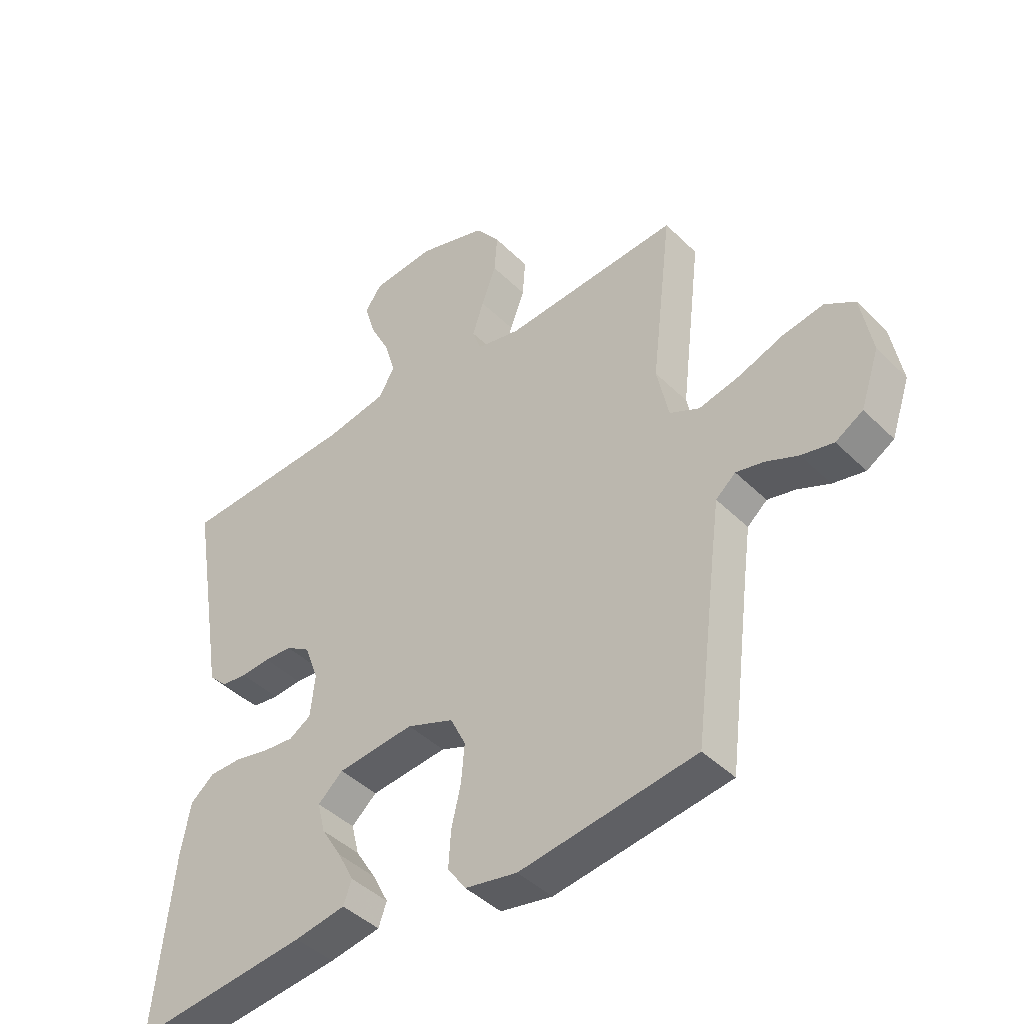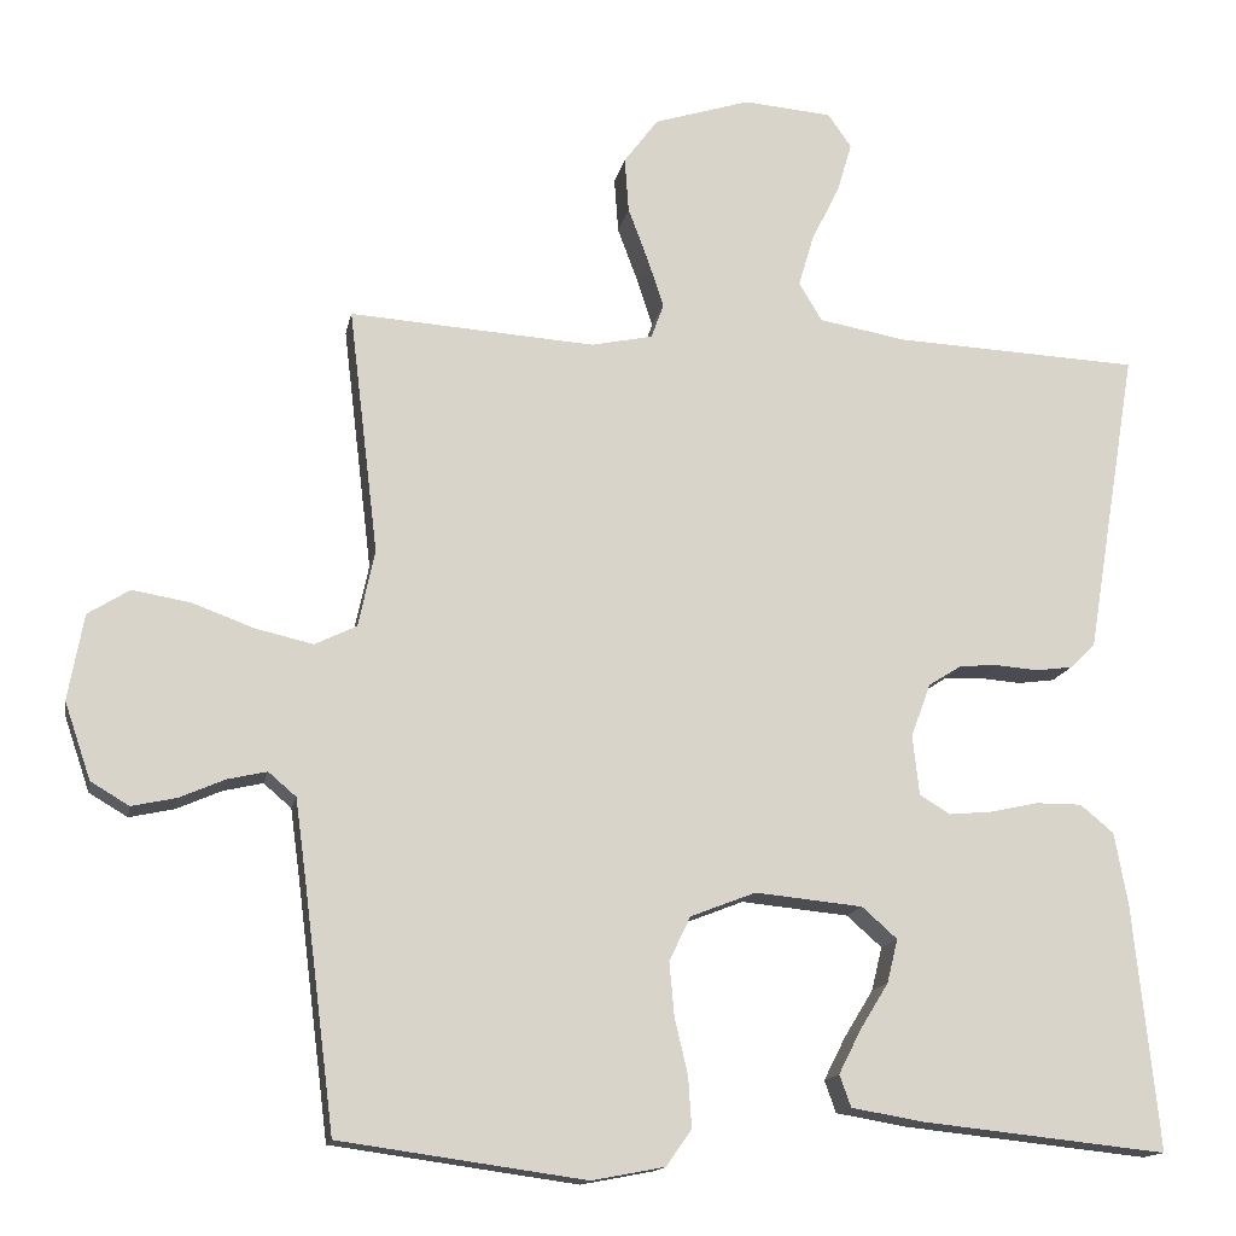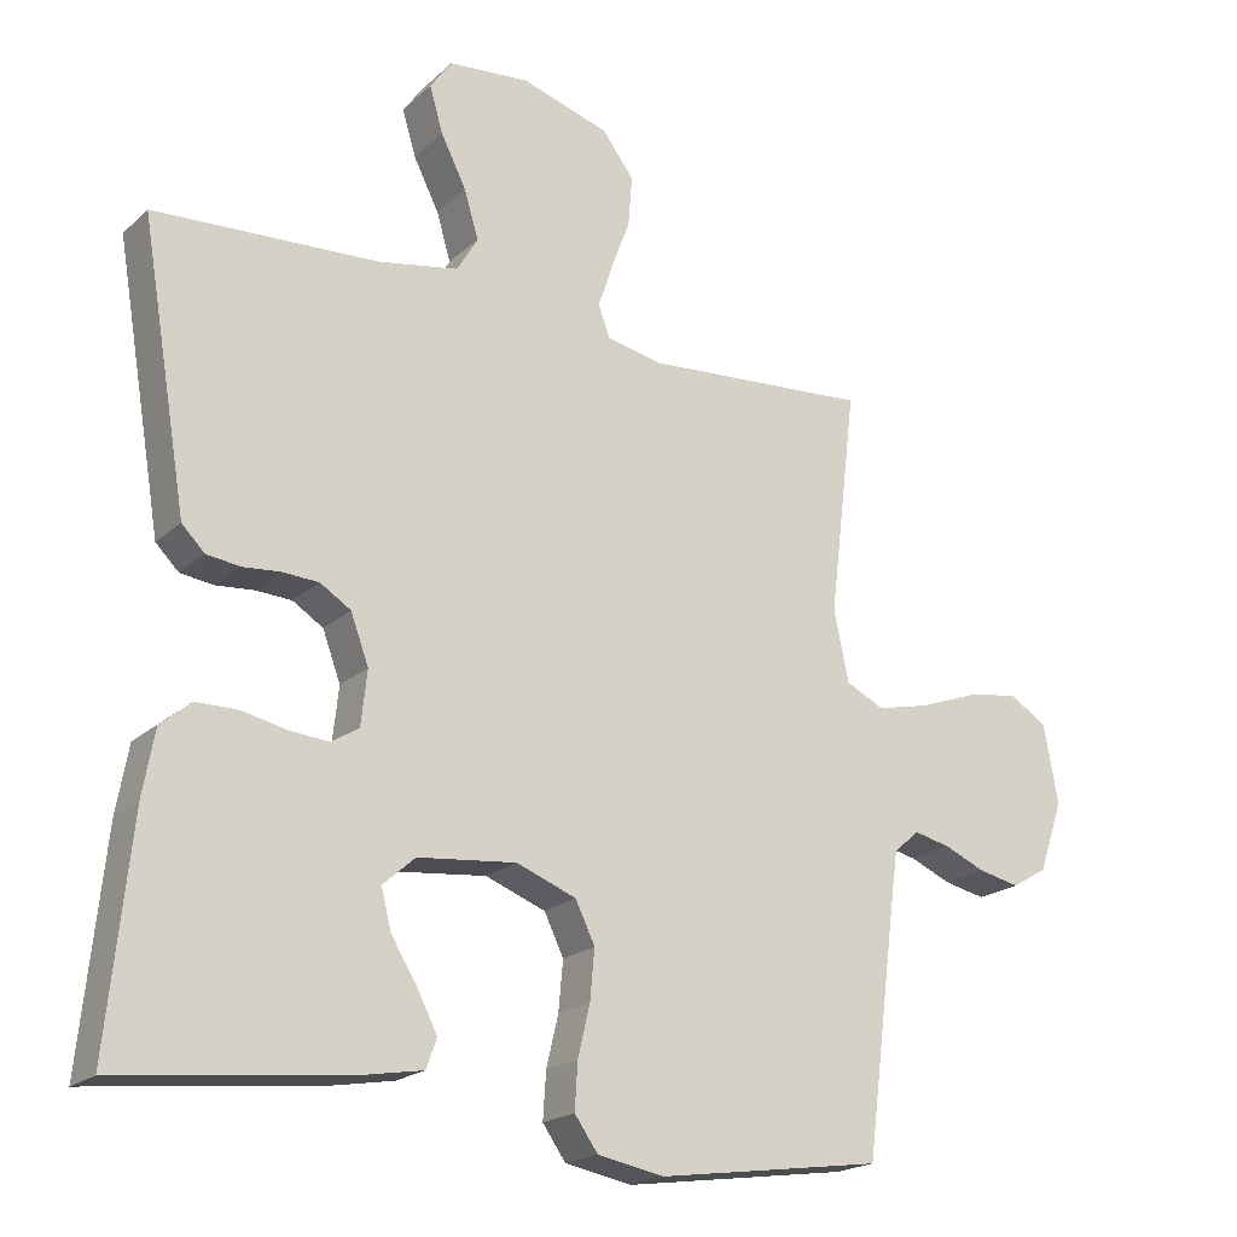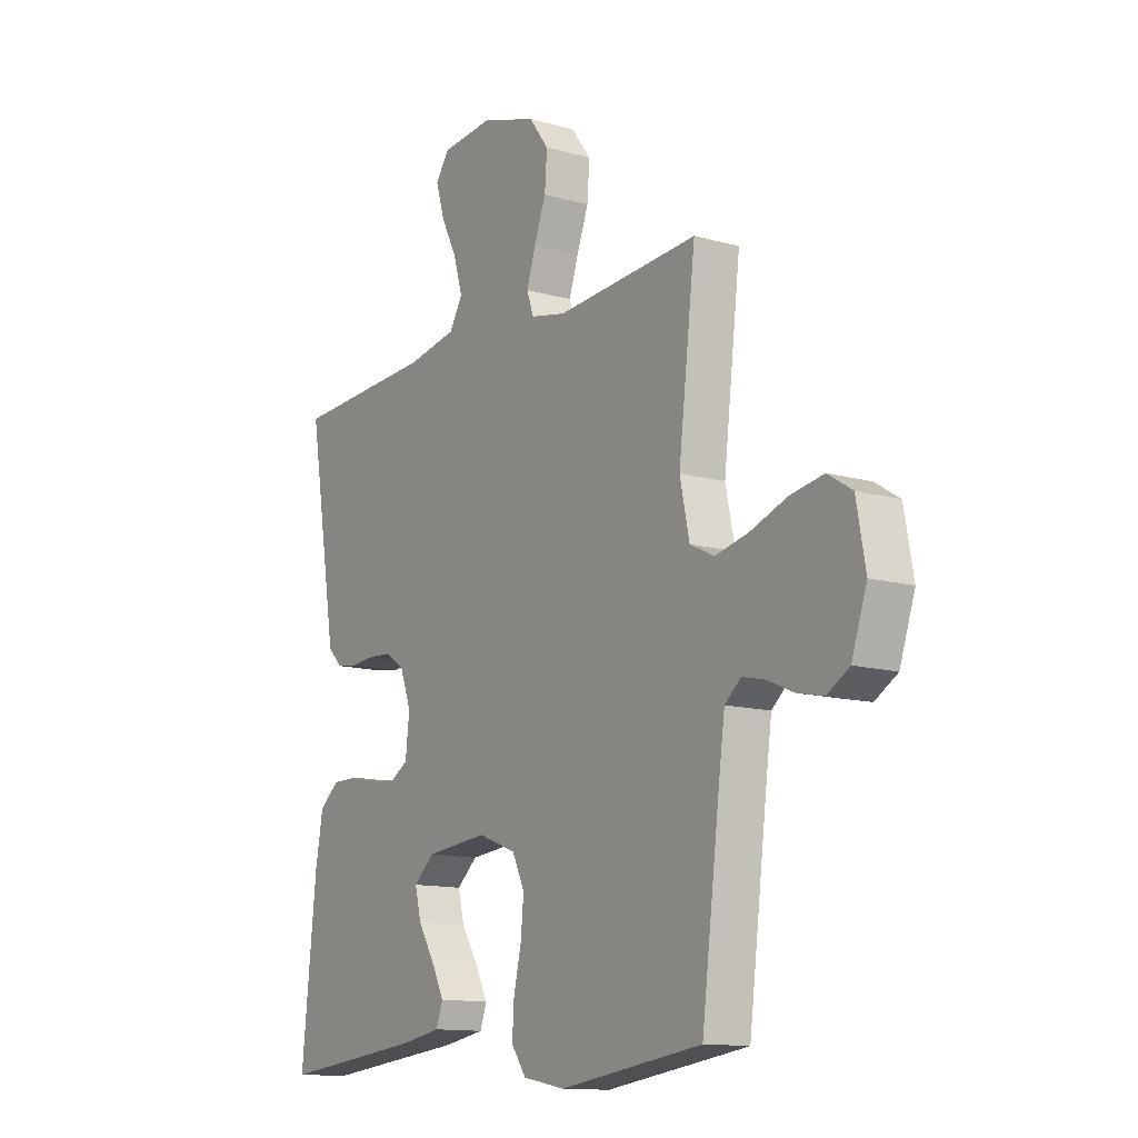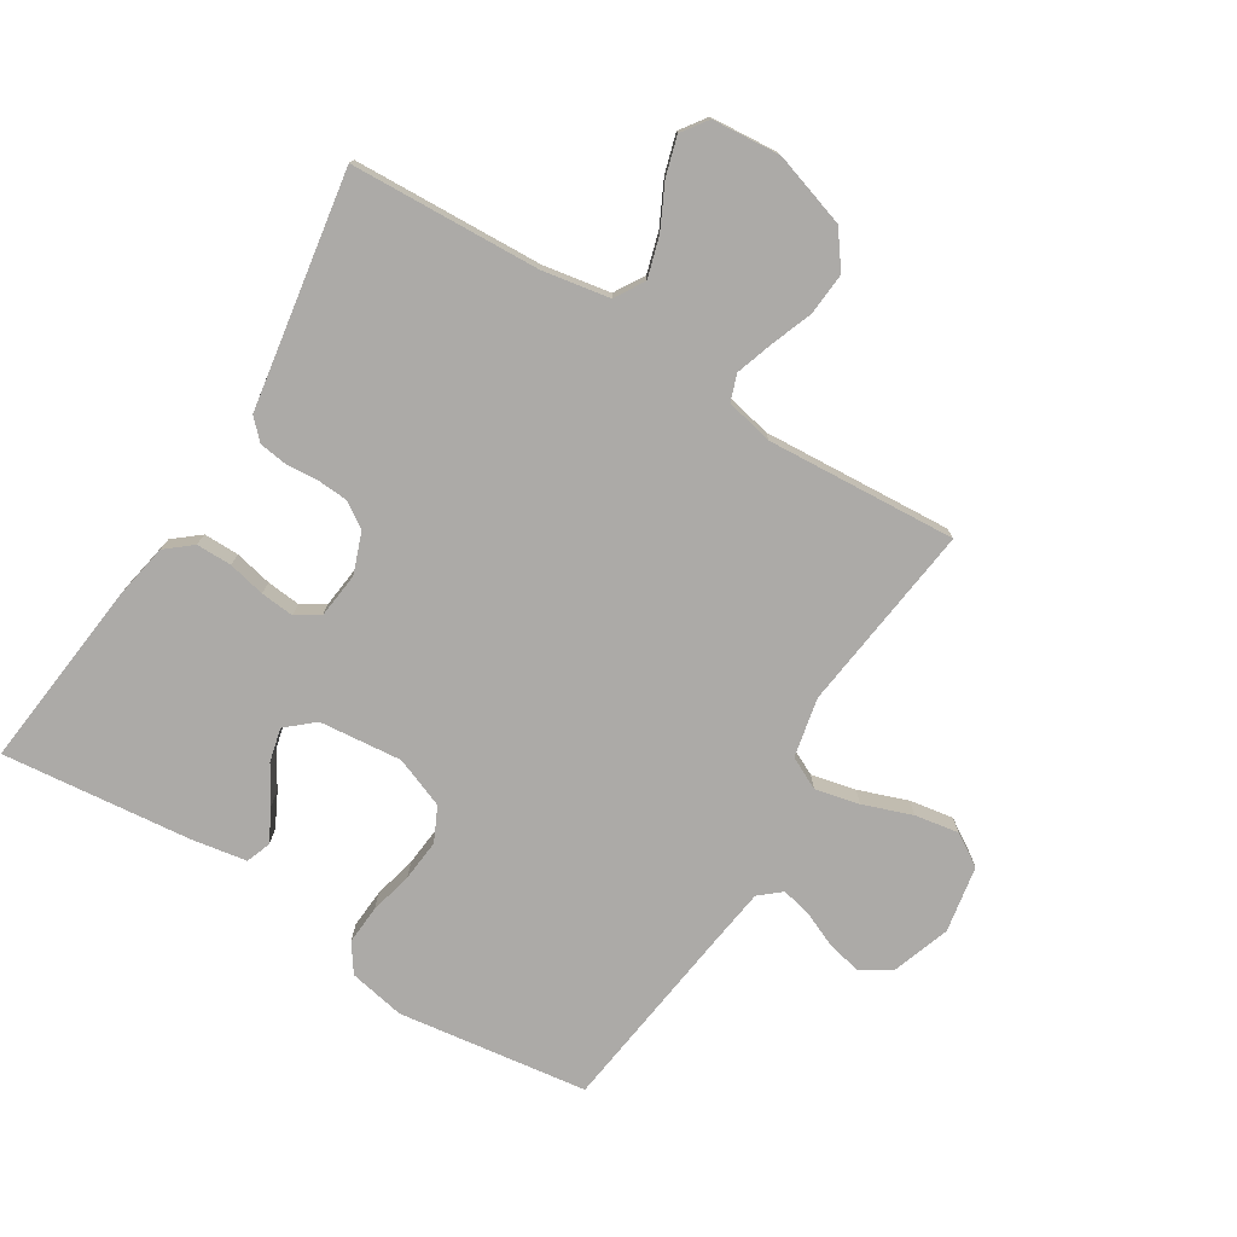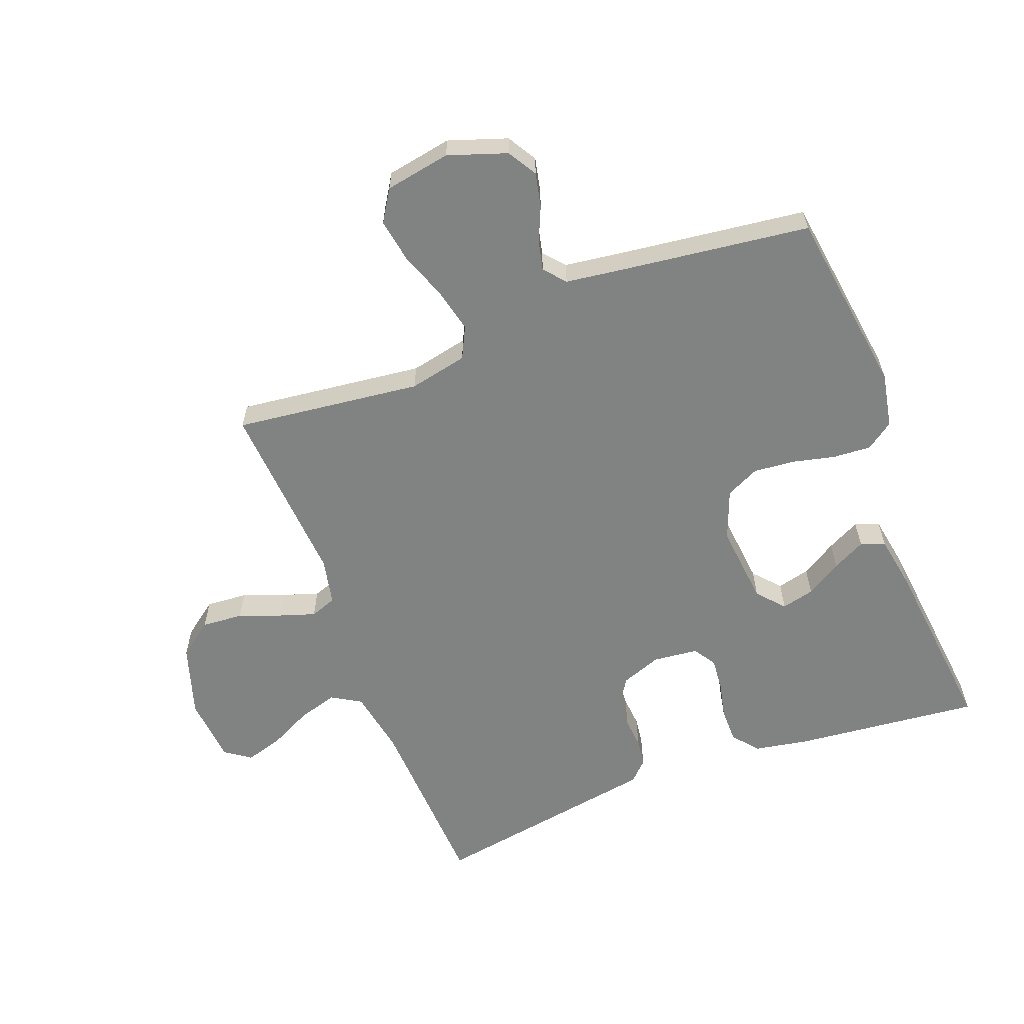
<metadata>
{"format":"obj","ext":"obj","renderer":"f3d","projection":"perspective","resolution":1024,"background":"white","views":[{"elev":-43.4,"azim":41.0,"up":"+Z"},{"elev":-14.6,"azim":169.2,"up":"+Z"},{"elev":-19.9,"azim":-32.4,"up":"+Z"},{"elev":-12.8,"azim":56.7,"up":"+Z"},{"elev":-76.1,"azim":-31.9,"up":"+Y"},{"elev":-60.6,"azim":110.9,"up":"+Y"}]}
</metadata>
<code>
v -0.5 0.07 -0.5
v -0.469 0.07 -0.2
v -0.453 0.07 -0.112
v -0.412 0.07 -0.078
v -0.356 0.07 -0.078
v -0.297 0.07 -0.091
v -0.244 0.07 -0.096
v -0.207 0.07 -0.073
v -0.199 0.07 0
v -0.223 0.07 0.065
v -0.264 0.07 0.091
v -0.312 0.07 0.094
v -0.362 0.07 0.09
v -0.407 0.07 0.096
v -0.438 0.07 0.127
v -0.45 0.07 0.2
v -0.5 0.07 0.5
v -0.2 0.07 0.514
v -0.094 0.07 0.533
v -0.066 0.07 0.58
v -0.085 0.07 0.644
v -0.119 0.07 0.712
v -0.137 0.07 0.773
v -0.108 0.07 0.814
v 0 0.07 0.823
v 0.117 0.07 0.786
v 0.159 0.07 0.73
v 0.154 0.07 0.663
v 0.129 0.07 0.596
v 0.11 0.07 0.538
v 0.125 0.07 0.496
v 0.2 0.07 0.48
v 0.5 0.07 0.5
v 0.464 0.07 0.2
v 0.484 0.07 0.106
v 0.535 0.07 0.081
v 0.605 0.07 0.097
v 0.682 0.07 0.125
v 0.752 0.07 0.137
v 0.803 0.07 0.105
v 0.822 0.07 0
v 0.79 0.07 -0.094
v 0.743 0.07 -0.122
v 0.688 0.07 -0.11
v 0.633 0.07 -0.086
v 0.585 0.07 -0.075
v 0.551 0.07 -0.104
v 0.538 0.07 -0.2
v 0.5 0.07 -0.5
v 0.2 0.07 -0.542
v 0.111 0.07 -0.525
v 0.08 0.07 -0.481
v 0.084 0.07 -0.419
v 0.1 0.07 -0.351
v 0.106 0.07 -0.285
v 0.08 0.07 -0.231
v 0 0.07 -0.2
v -0.131 0.07 -0.213
v -0.174 0.07 -0.251
v -0.161 0.07 -0.304
v -0.126 0.07 -0.361
v -0.099 0.07 -0.414
v -0.113 0.07 -0.453
v -0.2 0.07 -0.468
v -0.5 0 -0.5
v -0.469 0 -0.2
v -0.453 0 -0.112
v -0.412 0 -0.078
v -0.356 0 -0.078
v -0.297 0 -0.091
v -0.244 0 -0.096
v -0.207 0 -0.073
v -0.199 0 0
v -0.223 0 0.065
v -0.264 0 0.091
v -0.312 0 0.094
v -0.362 0 0.09
v -0.407 0 0.096
v -0.438 0 0.127
v -0.45 0 0.2
v -0.5 0 0.5
v -0.2 0 0.514
v -0.094 0 0.533
v -0.066 0 0.58
v -0.085 0 0.644
v -0.119 0 0.712
v -0.137 0 0.773
v -0.108 0 0.814
v 0 0 0.823
v 0.117 0 0.786
v 0.159 0 0.73
v 0.154 0 0.663
v 0.129 0 0.596
v 0.11 0 0.538
v 0.125 0 0.496
v 0.2 0 0.48
v 0.5 0 0.5
v 0.464 0 0.2
v 0.484 0 0.106
v 0.535 0 0.081
v 0.605 0 0.097
v 0.682 0 0.125
v 0.752 0 0.137
v 0.803 0 0.105
v 0.822 0 0
v 0.79 0 -0.094
v 0.743 0 -0.122
v 0.688 0 -0.11
v 0.633 0 -0.086
v 0.585 0 -0.075
v 0.551 0 -0.104
v 0.538 0 -0.2
v 0.5 0 -0.5
v 0.2 0 -0.542
v 0.111 0 -0.525
v 0.08 0 -0.481
v 0.084 0 -0.419
v 0.1 0 -0.351
v 0.106 0 -0.285
v 0.08 0 -0.231
v 0 0 -0.2
v -0.131 0 -0.213
v -0.174 0 -0.251
v -0.161 0 -0.304
v -0.126 0 -0.361
v -0.099 0 -0.414
v -0.113 0 -0.453
v -0.2 0 -0.468
f 4 5 6
f 3 4 6
f 2 3 6
f 1 2 6
f 64 1 6
f 63 64 6
f 62 63 6
f 61 62 6
f 60 61 6
f 59 60 6 7
f 58 59 7 8
f 57 58 8 9
f 56 57 9 10
f 52 53 54
f 51 52 54
f 50 51 54
f 49 50 54
f 48 49 54
f 47 48 54 55
f 46 47 55 56
f 43 44 45
f 42 43 45
f 41 42 45
f 40 41 45
f 39 40 45
f 38 39 45
f 37 38 45
f 36 37 45 46
f 46 56 10
f 36 46 10
f 35 36 10
f 32 33 34
f 35 10 11
f 34 35 11
f 32 34 11
f 31 32 11
f 27 28 29
f 26 27 29
f 25 26 29
f 24 25 29
f 23 24 29
f 22 23 29
f 21 22 29
f 20 21 29 30
f 31 11 12
f 30 31 12
f 20 30 12
f 19 20 12
f 16 17 18
f 16 18 19
f 15 16 19
f 14 15 19
f 13 14 19
f 12 13 19
f 70 69 68
f 70 68 67
f 70 67 66
f 70 66 65
f 70 65 128
f 70 128 127
f 70 127 126
f 70 126 125
f 70 125 124
f 71 70 124 123
f 72 71 123 122
f 73 72 122 121
f 74 73 121 120
f 118 117 116
f 118 116 115
f 118 115 114
f 118 114 113
f 118 113 112
f 119 118 112 111
f 120 119 111 110
f 109 108 107
f 109 107 106
f 109 106 105
f 109 105 104
f 109 104 103
f 109 103 102
f 109 102 101
f 110 109 101 100
f 74 120 110
f 74 110 100
f 74 100 99
f 98 97 96
f 75 74 99
f 75 99 98
f 75 98 96
f 75 96 95
f 93 92 91
f 93 91 90
f 93 90 89
f 93 89 88
f 93 88 87
f 93 87 86
f 93 86 85
f 94 93 85 84
f 76 75 95
f 76 95 94
f 76 94 84
f 76 84 83
f 82 81 80
f 83 82 80
f 83 80 79
f 83 79 78
f 83 78 77
f 83 77 76
f 1 65 66 2
f 2 66 67 3
f 3 67 68 4
f 4 68 69 5
f 5 69 70 6
f 6 70 71 7
f 7 71 72 8
f 8 72 73 9
f 9 73 74 10
f 10 74 75 11
f 11 75 76 12
f 12 76 77 13
f 13 77 78 14
f 14 78 79 15
f 15 79 80 16
f 16 80 81 17
f 17 81 82 18
f 18 82 83 19
f 19 83 84 20
f 20 84 85 21
f 21 85 86 22
f 22 86 87 23
f 23 87 88 24
f 24 88 89 25
f 25 89 90 26
f 26 90 91 27
f 27 91 92 28
f 28 92 93 29
f 29 93 94 30
f 30 94 95 31
f 31 95 96 32
f 32 96 97 33
f 33 97 98 34
f 34 98 99 35
f 35 99 100 36
f 36 100 101 37
f 37 101 102 38
f 38 102 103 39
f 39 103 104 40
f 40 104 105 41
f 41 105 106 42
f 42 106 107 43
f 43 107 108 44
f 44 108 109 45
f 45 109 110 46
f 46 110 111 47
f 47 111 112 48
f 48 112 113 49
f 49 113 114 50
f 50 114 115 51
f 51 115 116 52
f 52 116 117 53
f 53 117 118 54
f 54 118 119 55
f 55 119 120 56
f 56 120 121 57
f 57 121 122 58
f 58 122 123 59
f 59 123 124 60
f 60 124 125 61
f 61 125 126 62
f 62 126 127 63
f 63 127 128 64
f 64 128 65 1

</code>
